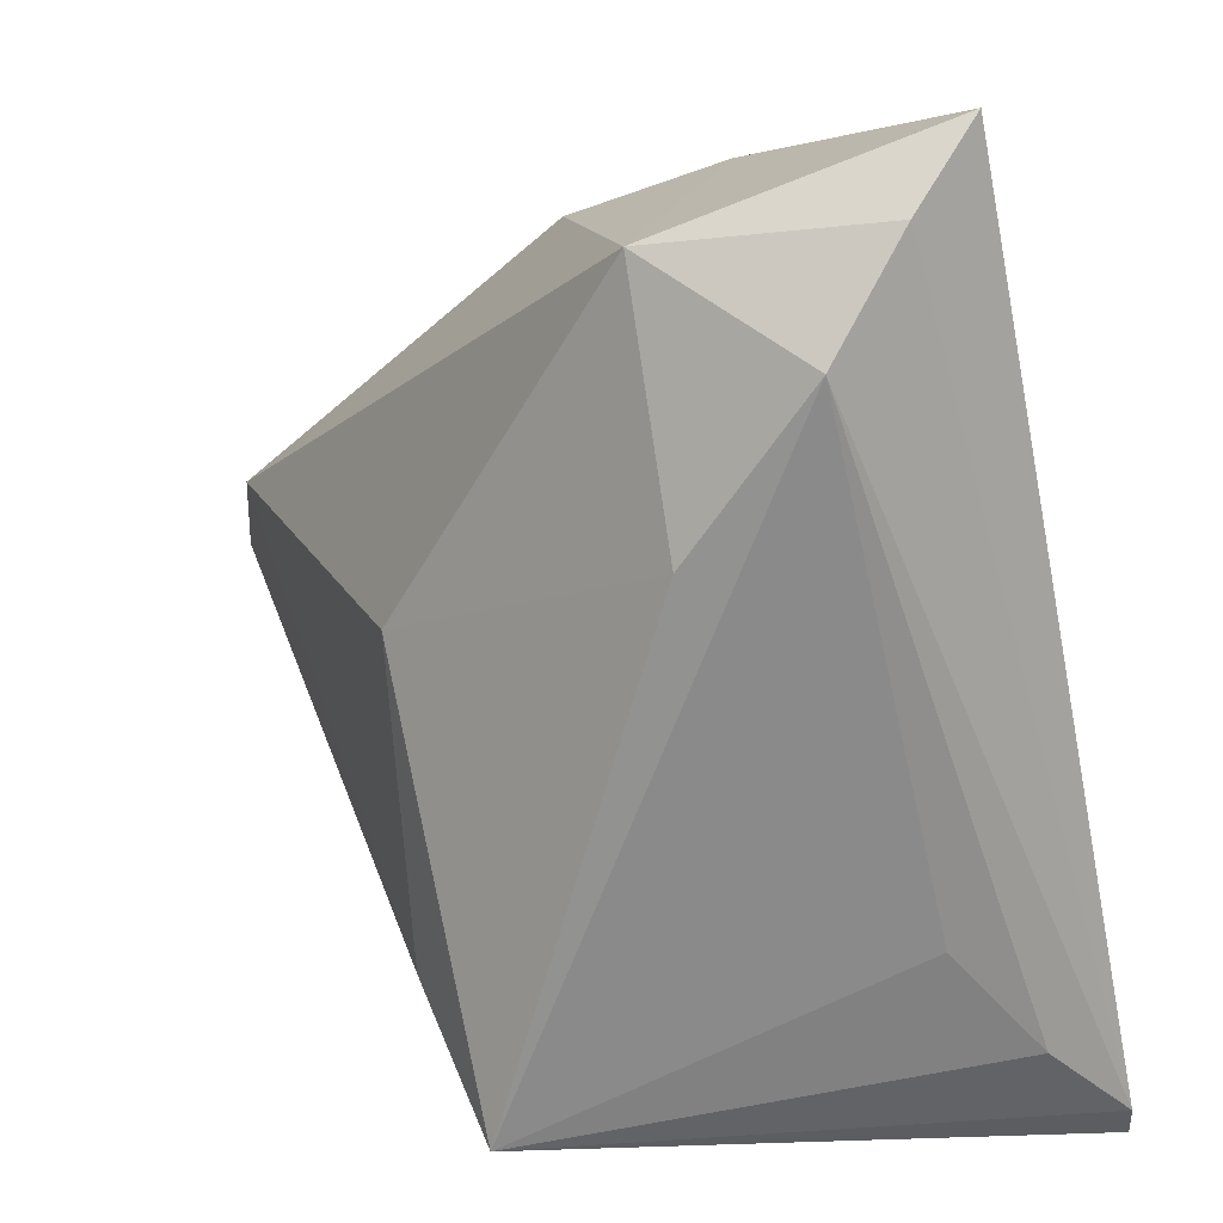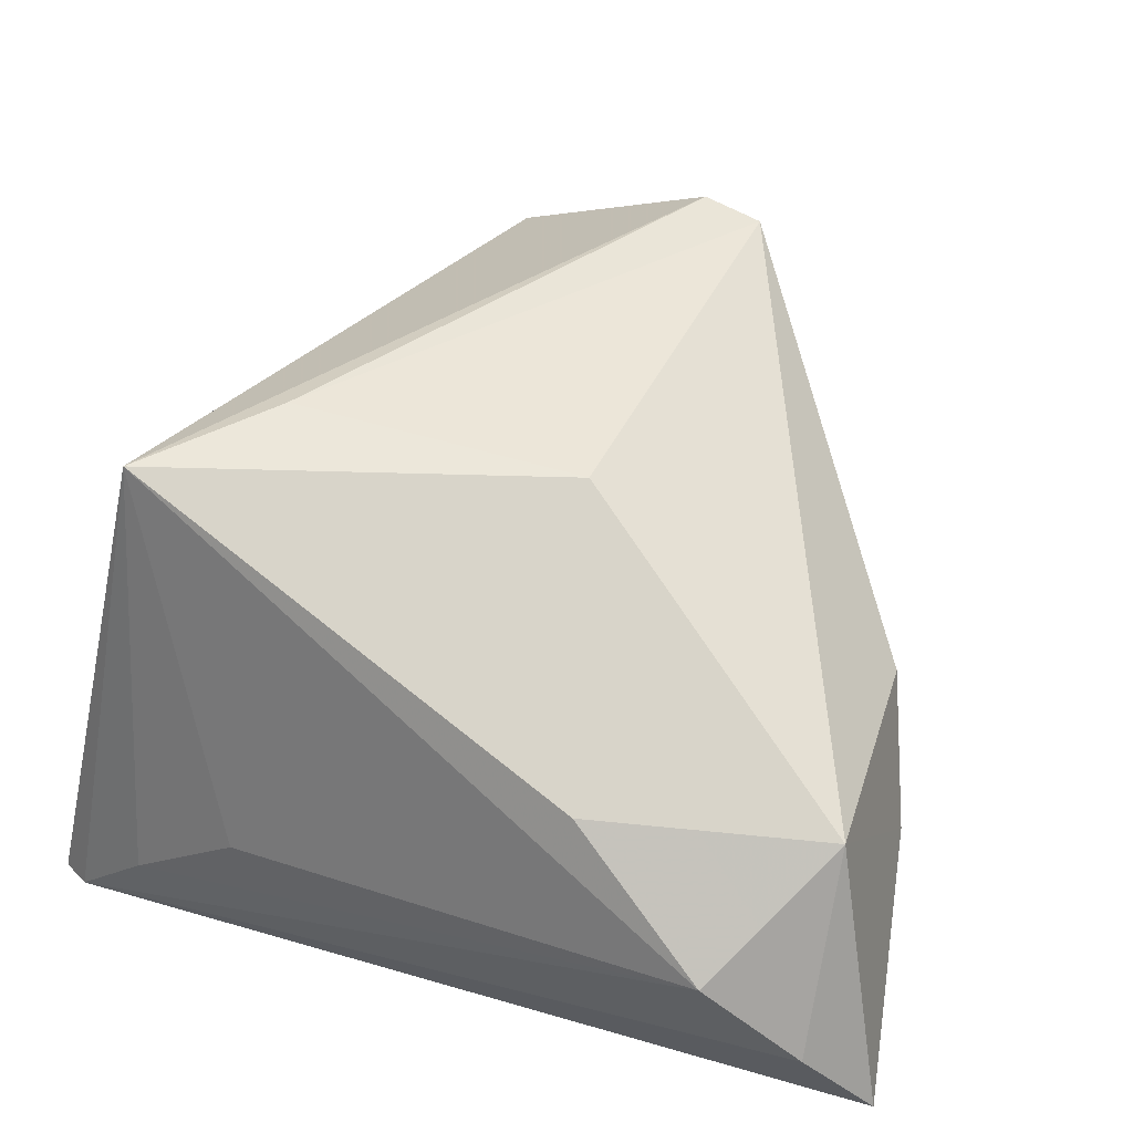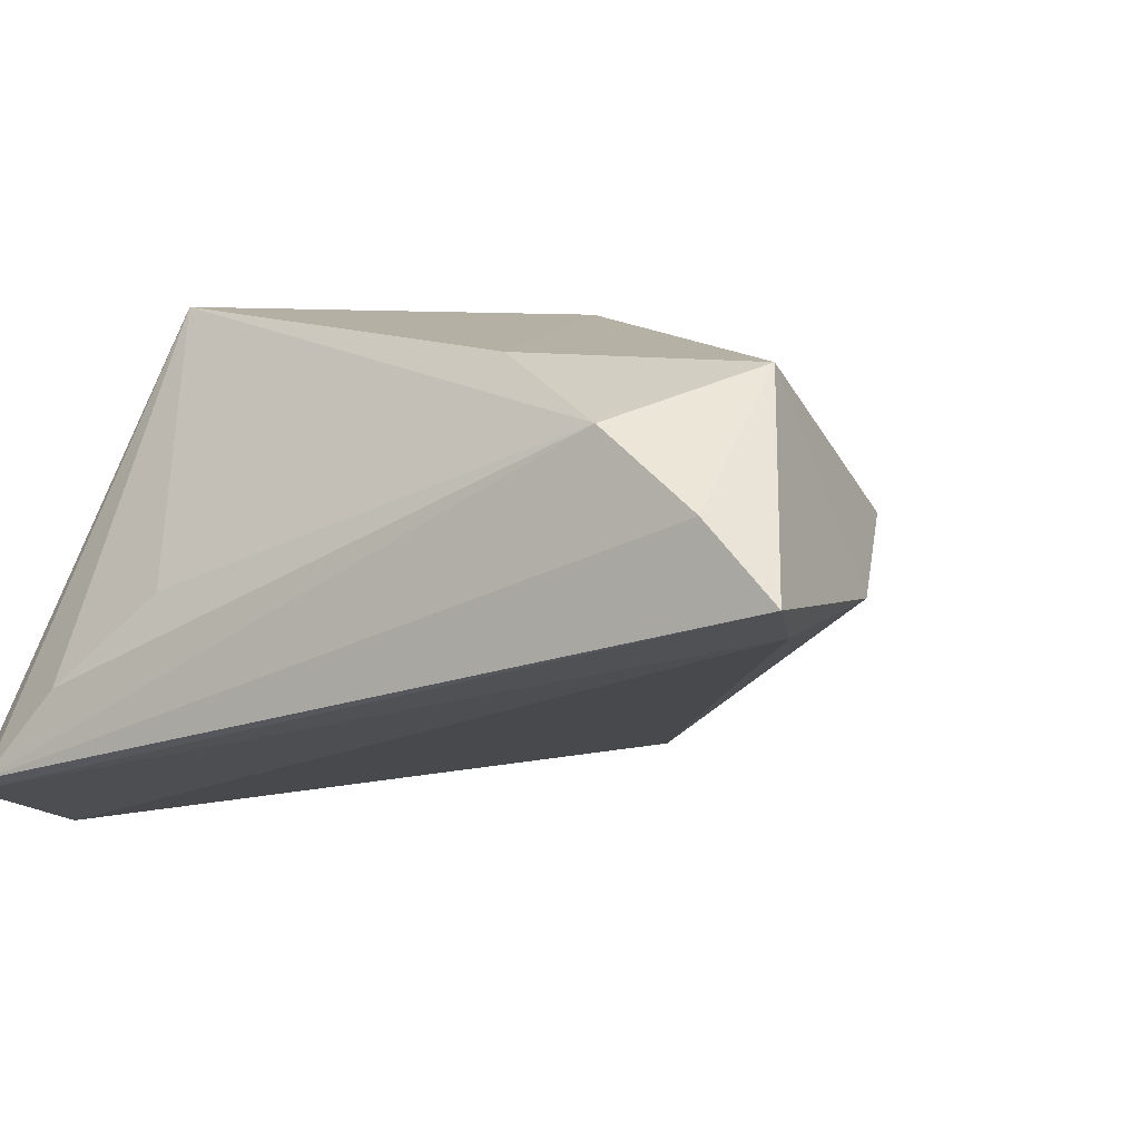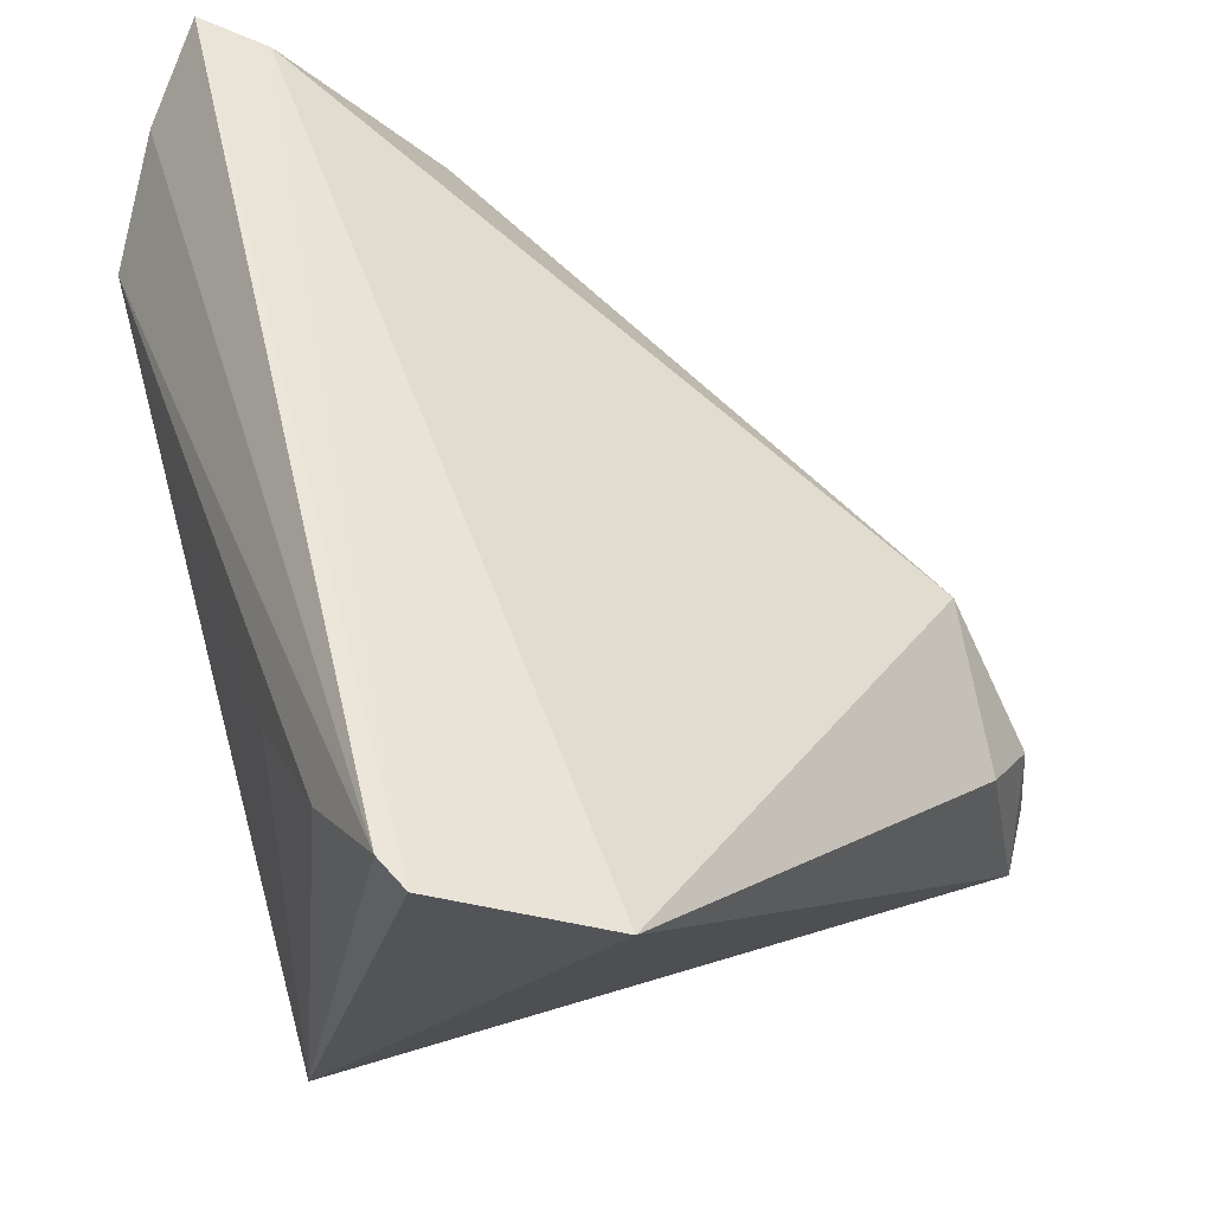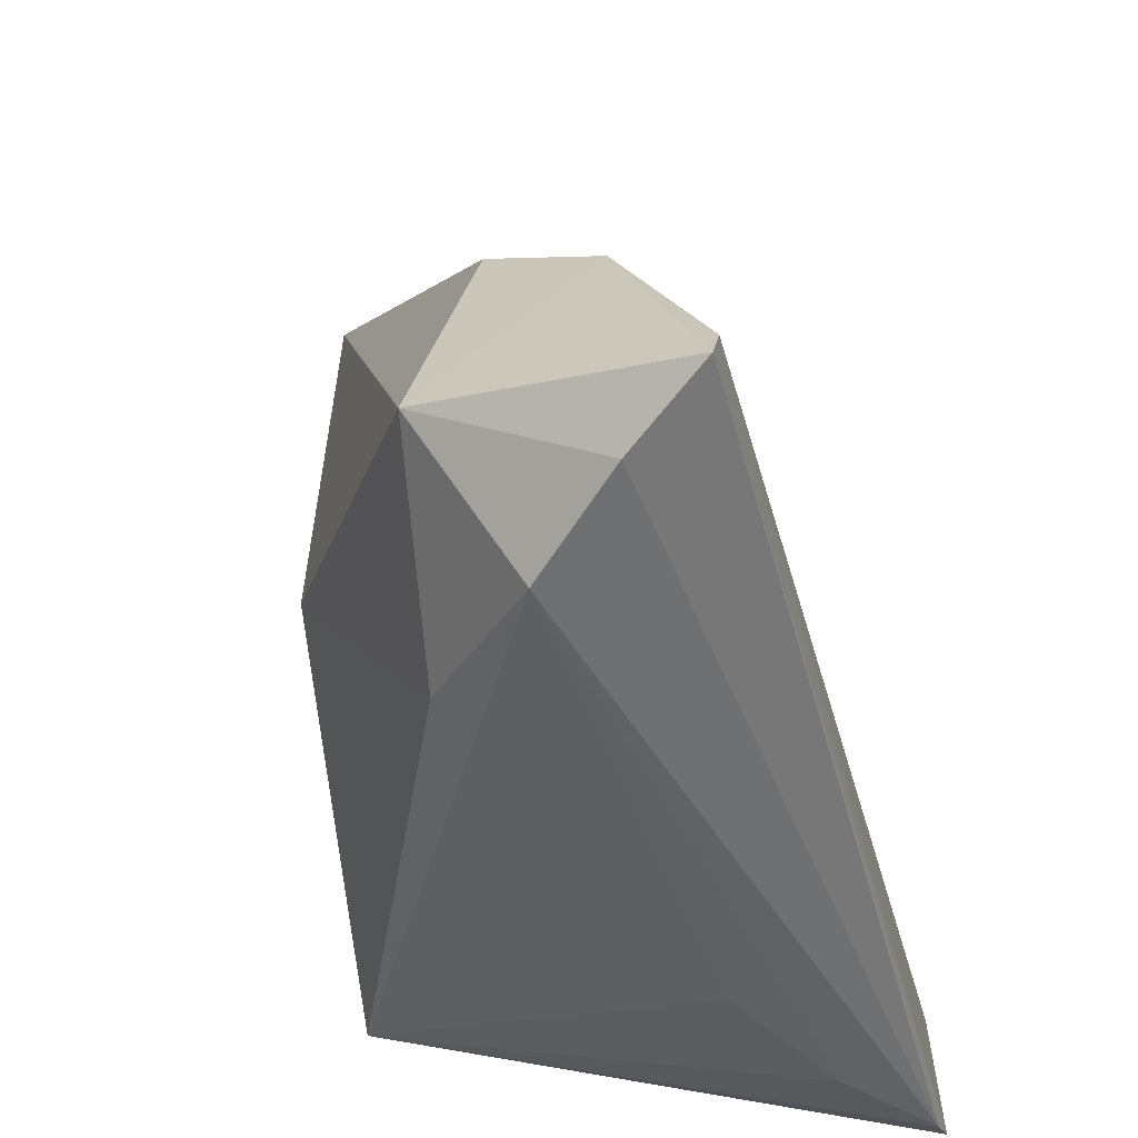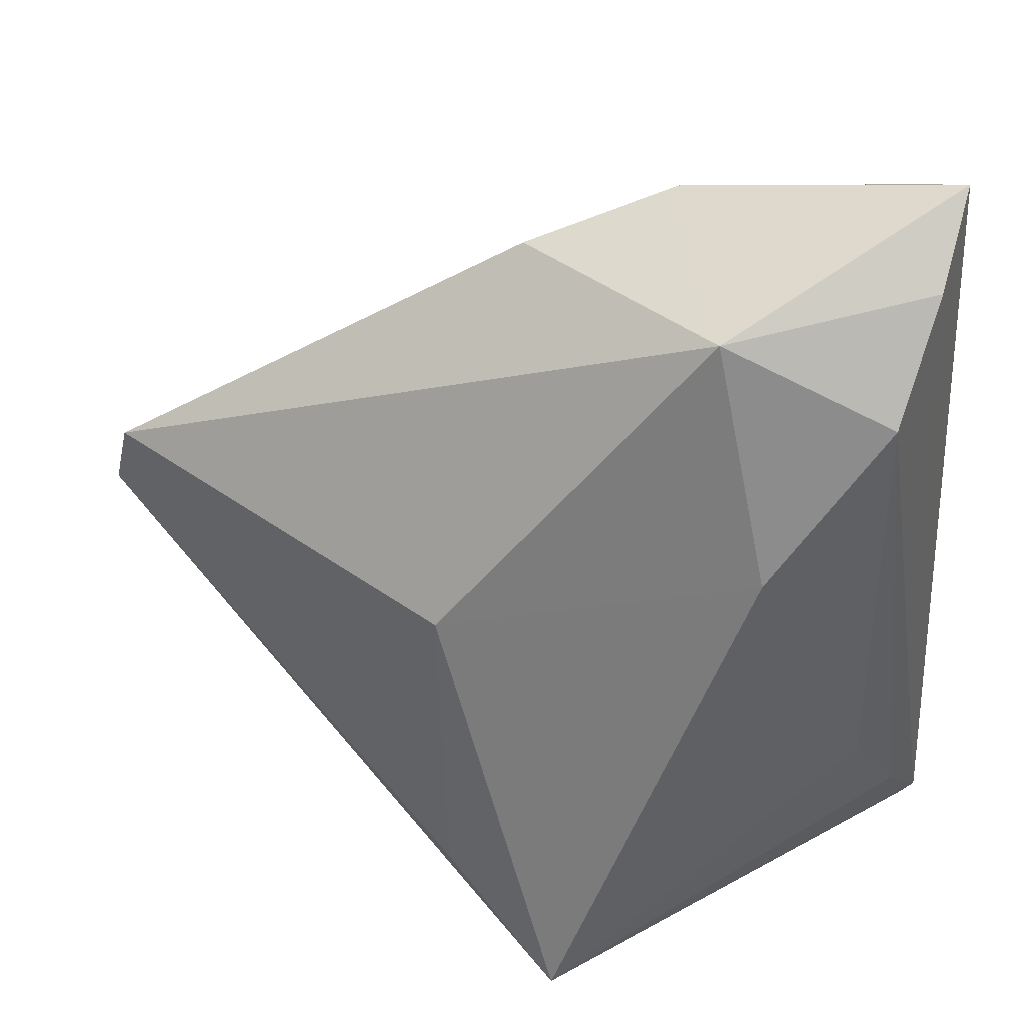
<metadata>
{"format":"obj","ext":"obj","renderer":"f3d","projection":"perspective","resolution":1024,"background":"white","views":[{"elev":9.6,"azim":41.0,"up":"+Y"},{"elev":75.4,"azim":107.0,"up":"+Z"},{"elev":11.8,"azim":119.2,"up":"+Z"},{"elev":-25.5,"azim":130.7,"up":"+Y"},{"elev":30.1,"azim":64.7,"up":"+Y"},{"elev":29.1,"azim":11.3,"up":"+Y"}]}
</metadata>
<code>
v 0.01077 0.04932 0.002934
v 0.03795 -0.03183 -0.01038
v 0.03446 0.05173 0.004063
v -0.05698 -0.005305 -0.01766
v -0.0541 0.008165 0.003355
v -0.03065 0.006369 -0.02795
v 0.04085 0.05375 0.0081
v 0.04085 -0.03935 -0.02067
v -0.05092 0.001618 -0.02056
v 0.03612 0.03262 0.02246
v -0.004758 0.04391 0.008516
v -0.04412 -0.005629 -0.02661
v -0.05202 0.01516 0.005633
v 0.002228 -0.03971 0.02646
v 0.03925 0.04485 0.01545
v -0.01041 -0.02631 0.02292
v 0.02199 -0.04322 -0.03103
v -0.05369 -0.01385 -0.01771
v 0.03924 -0.04246 -0.02287
v 0.01838 0.04245 0.02676
v 0.03399 -0.0206 0.0005556
v -0.01064 0.006946 0.02676
v -0.03487 -0.01202 -0.02887
v 0.02385 0.01565 0.02676
f 20 11 13
f 17 14 18
f 20 7 1
f 1 11 20
f 20 13 22
f 22 24 20
f 14 24 22
f 12 18 4
f 5 18 14
f 5 13 4
f 4 18 5
f 15 7 20
f 7 15 8
f 3 1 7
f 6 1 3
f 17 6 3
f 9 1 6
f 4 13 9
f 9 13 11
f 11 1 9
f 9 12 4
f 6 12 9
f 17 18 23
f 18 12 23
f 23 6 17
f 23 12 6
f 16 5 14
f 13 5 16
f 14 22 16
f 16 22 13
f 7 8 19
f 19 3 7
f 17 3 19
f 19 14 17
f 19 8 14
f 10 24 14
f 14 21 10
f 20 24 10
f 10 15 20
f 10 8 15
f 14 8 2
f 2 21 14
f 8 10 2
f 2 10 21

</code>
